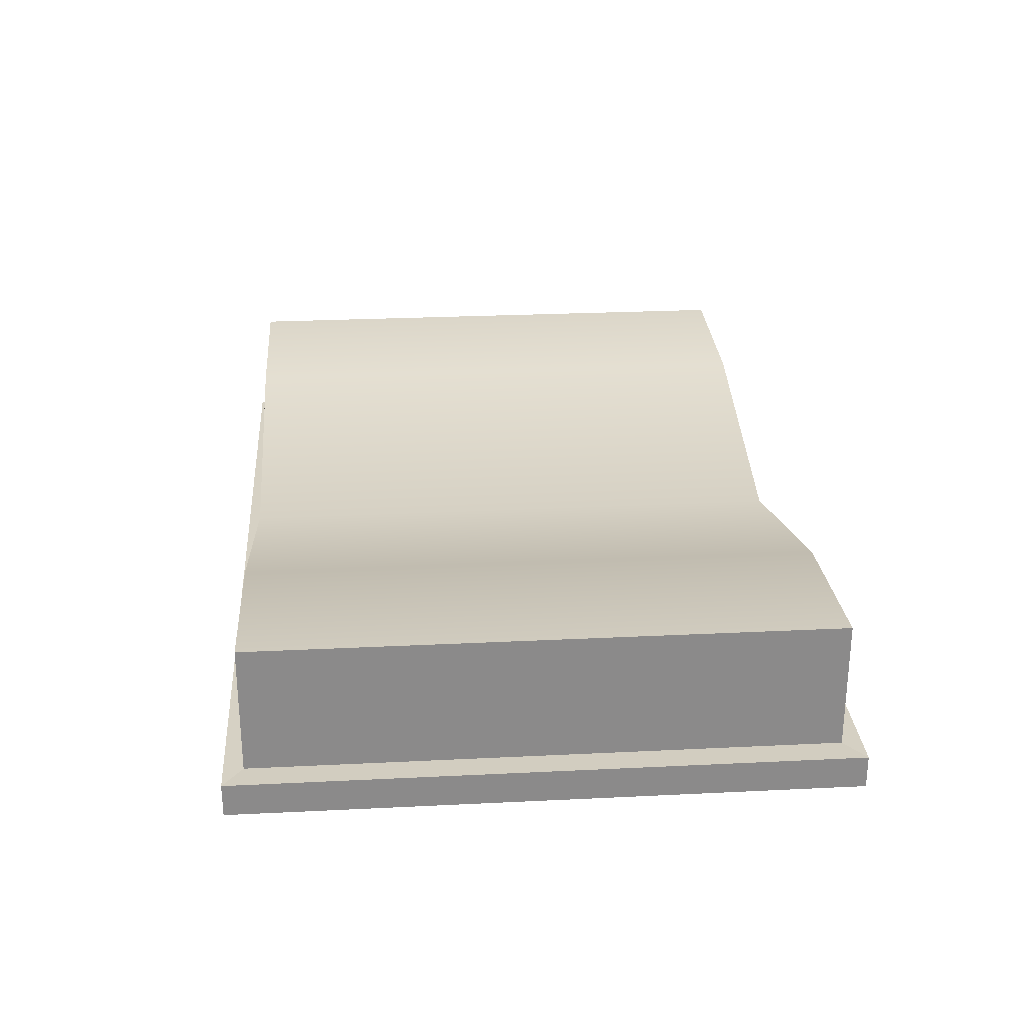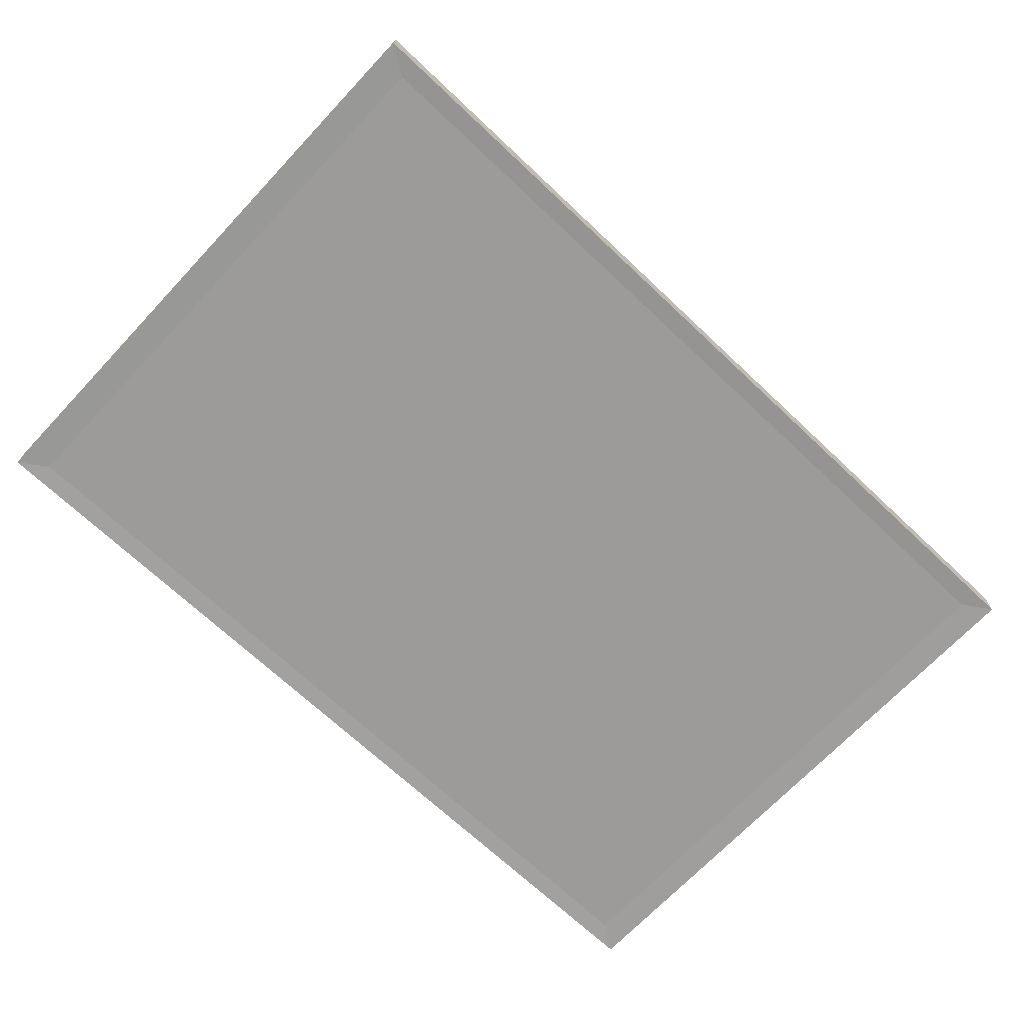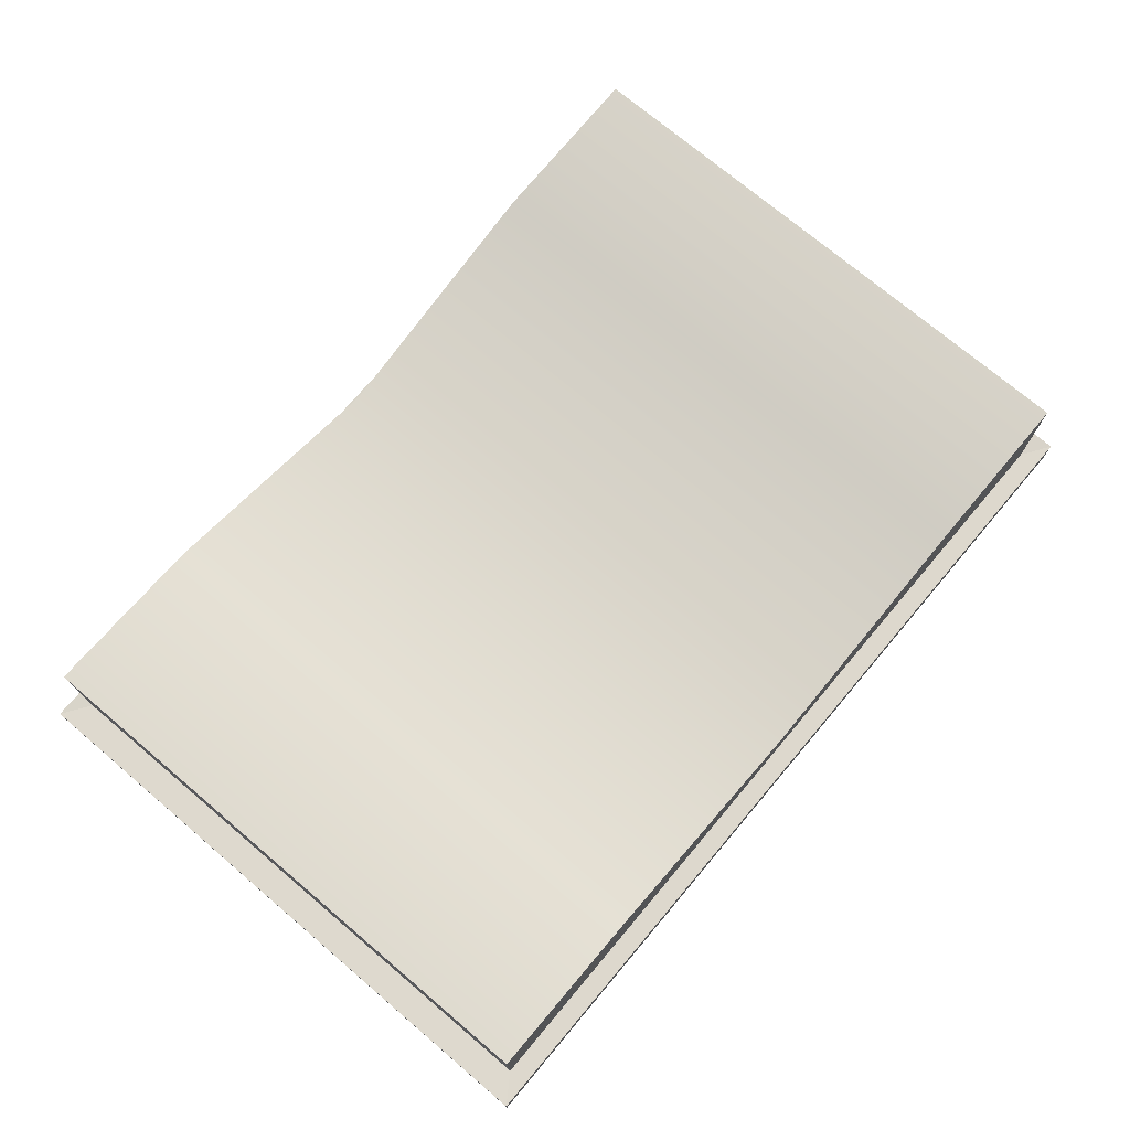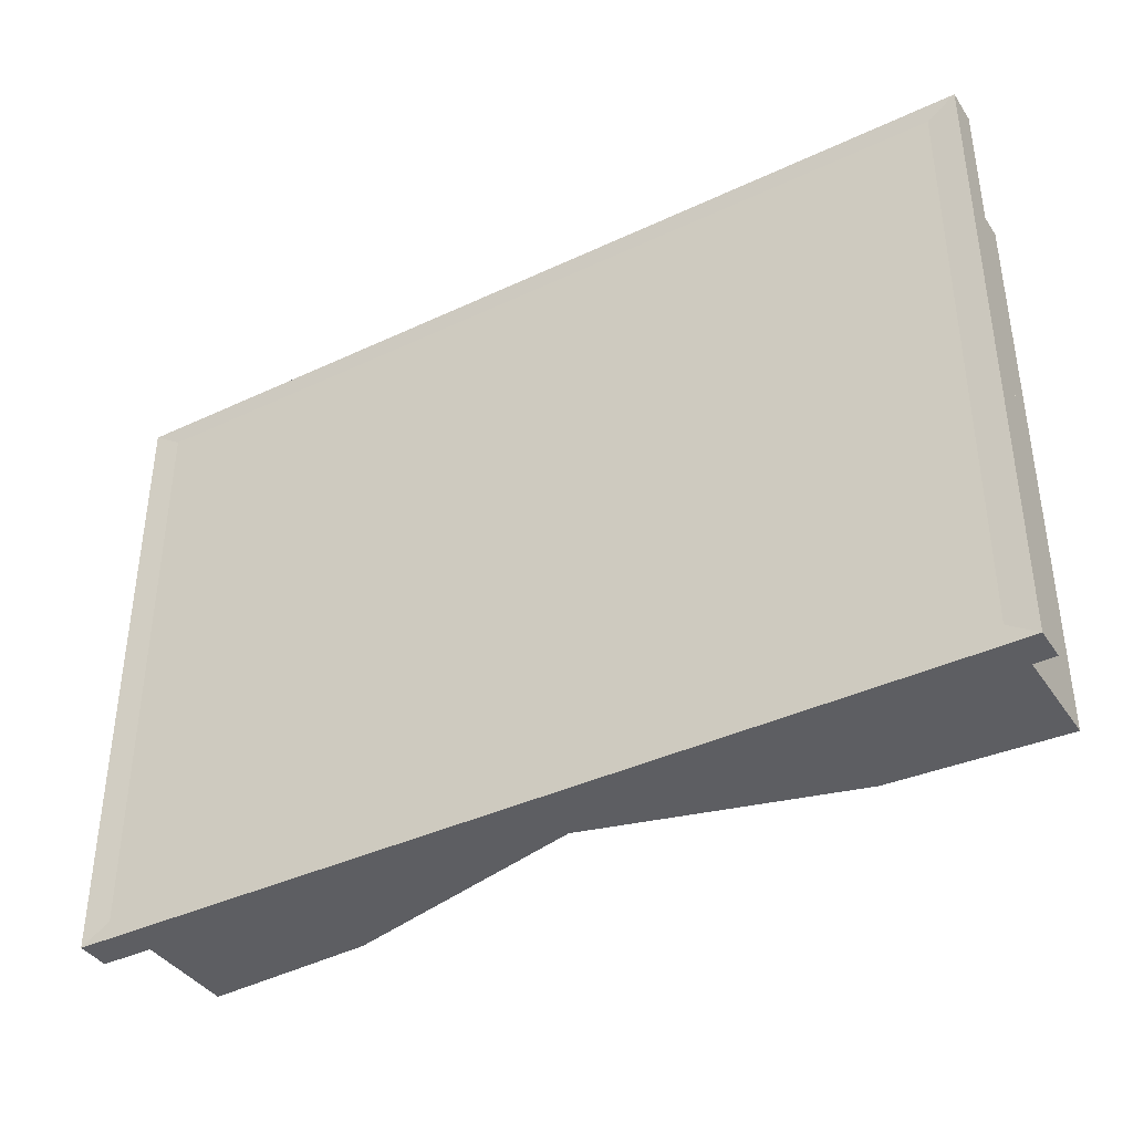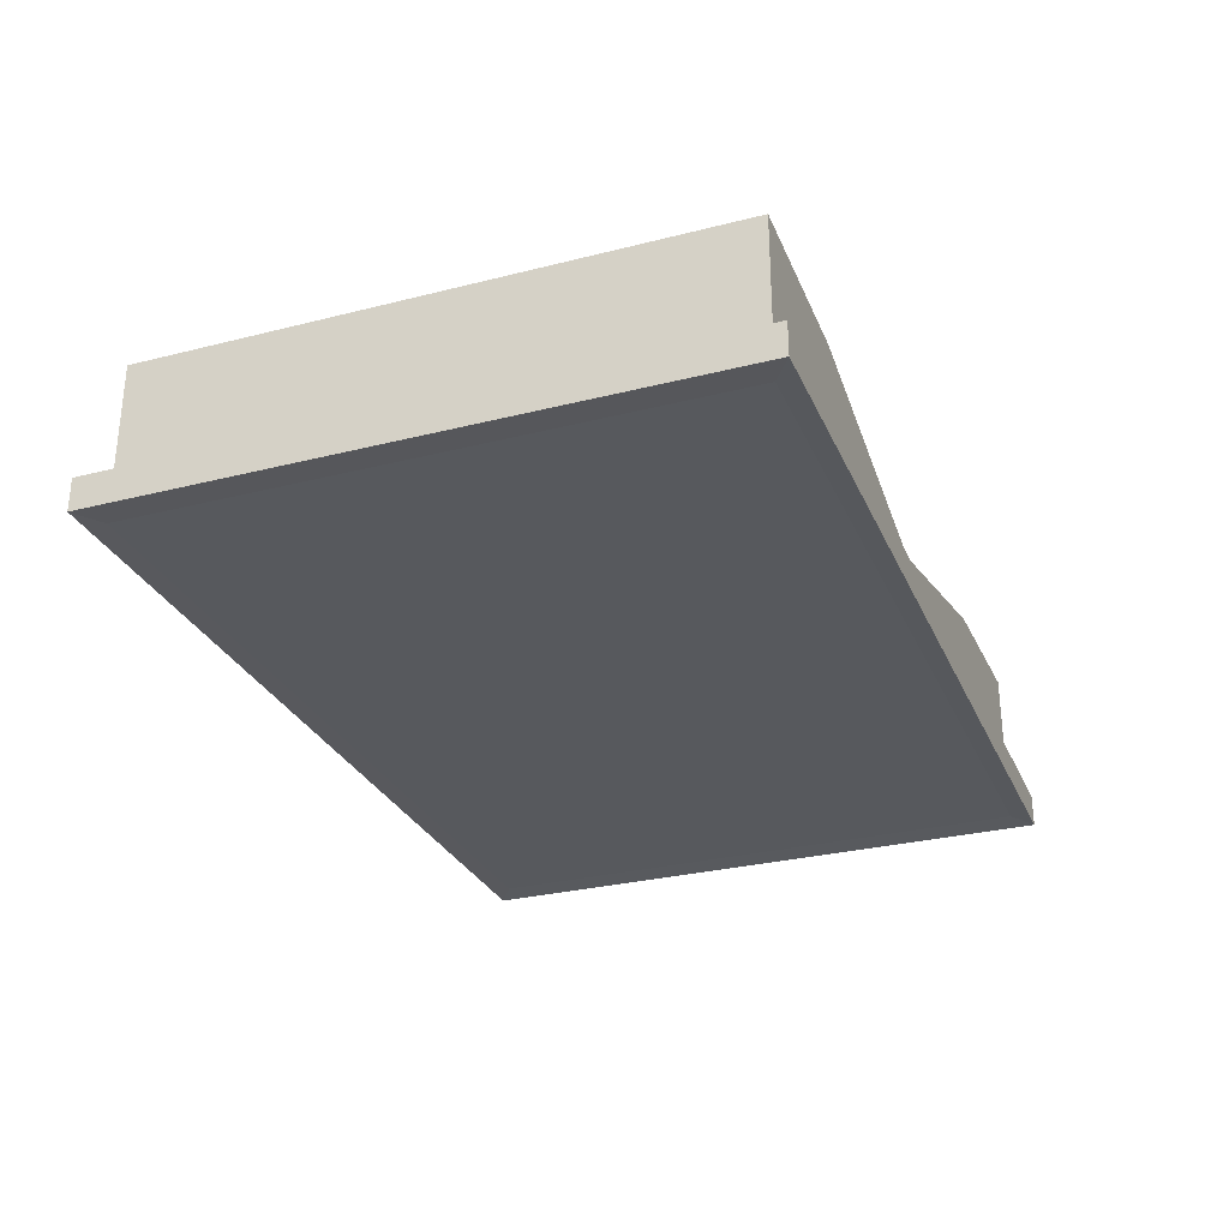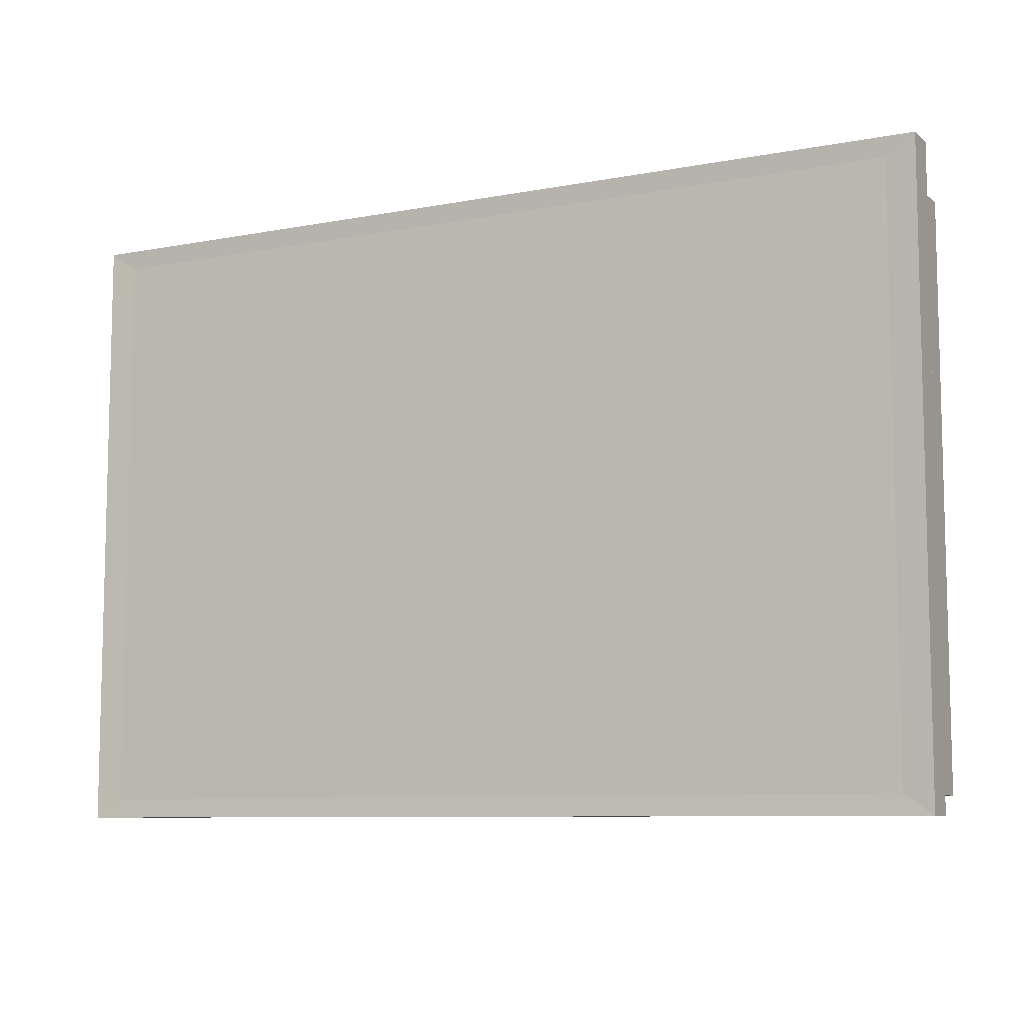
<metadata>
{"format":"obj","ext":"obj","renderer":"f3d","projection":"perspective","resolution":1024,"background":"white","views":[{"elev":26.7,"azim":85.6,"up":"+Y"},{"elev":-69.7,"azim":136.7,"up":"+Y"},{"elev":73.5,"azim":130.2,"up":"+Y"},{"elev":-39.3,"azim":30.4,"up":"+Z"},{"elev":-29.1,"azim":-69.4,"up":"+Y"},{"elev":-8.5,"azim":27.4,"up":"+Z"}]}
</metadata>
<code>
g default
v 0.2464 0.09482 1.018
v 0.2464 -0.09234 1.018
v 1.167 -0.09234 1.018
v 1.167 0.3372 1.018
v 0.2464 0.09482 -1.059
v 1.167 0.3372 -1.059
v 1.167 -0.09234 -1.059
v 0.2464 -0.09234 -1.059
v 0.2464 -0.204 1.018
v 0.2464 -0.204 -1.059
v 1.167 -0.204 -1.059
v 1.167 -0.204 1.018
v 1.78 -0.09234 1.018
v 1.78 -0.09234 -1.059
v 1.78 0.3707 -1.059
v 1.78 0.3707 1.018
v -1.288 -0.09234 -1.059
v -1.288 -0.09234 1.018
v -1.288 0.3707 1.018
v -1.288 0.3707 -1.059
v -0.674 -0.204 1.018
v -0.674 -0.204 -1.059
v -0.674 -0.09234 -1.059
v -0.674 0.3372 -1.059
v -0.674 0.3372 1.018
v -0.674 -0.09234 1.018
v -1.288 -0.204 -1.059
v -1.288 -0.204 1.018
v 1.78 -0.204 -1.059
v 1.78 -0.204 1.018
v -1.391 -0.2078 1.088
v -0.7359 -0.2078 1.088
v -0.7359 -0.08858 1.088
v -1.391 -0.08858 1.088
v 0.2464 -0.08858 1.088
v 0.2464 -0.2078 1.088
v 1.229 -0.08858 1.088
v 1.229 -0.2078 1.088
v 1.883 -0.08858 1.088
v 1.883 -0.2078 1.088
v 1.883 -0.2078 -1.129
v 1.883 -0.08858 -1.129
v 1.229 -0.2078 -1.129
v 1.229 -0.08858 -1.129
v 0.2464 -0.2078 -1.129
v 0.2464 -0.08858 -1.129
v -0.7359 -0.2078 -1.129
v -0.7359 -0.08858 -1.129
v -1.391 -0.08858 -1.129
v -1.391 -0.2078 -1.129
g livro
f 13 14 15 16
f 17 18 19 20
f 40 41 42 39
f 50 31 34 49
f 28 21 32 31
f 26 18 34 33
f 2 26 33 35
f 21 9 36 32
f 3 2 35 37
f 9 12 38 36
f 13 3 37 39
f 12 30 40 38
f 30 29 41 40
f 14 13 39 42
f 7 14 42 44
f 29 11 43 41
f 8 7 44 46
f 11 10 45 43
f 23 8 46 48
f 10 22 47 45
f 17 23 48 49
f 22 27 50 47
f 27 28 31 50
f 18 17 49 34
f 1 2 3 4
f 5 1 4 6
f 7 8 5 6
f 9 10 11 12
f 21 22 10 9
f 8 23 24 5
f 24 25 1 5
f 25 26 2 1
f 27 22 21 28
f 20 24 23 17
f 19 25 24 20
f 18 26 25 19
f 4 3 13 16
f 6 4 16 15
f 14 7 6 15
f 12 11 29 30
f 31 32 33 34
f 35 33 32 36
f 37 35 36 38
f 39 37 38 40
f 43 44 42 41
f 45 46 44 43
f 47 48 46 45
f 49 48 47 50

</code>
